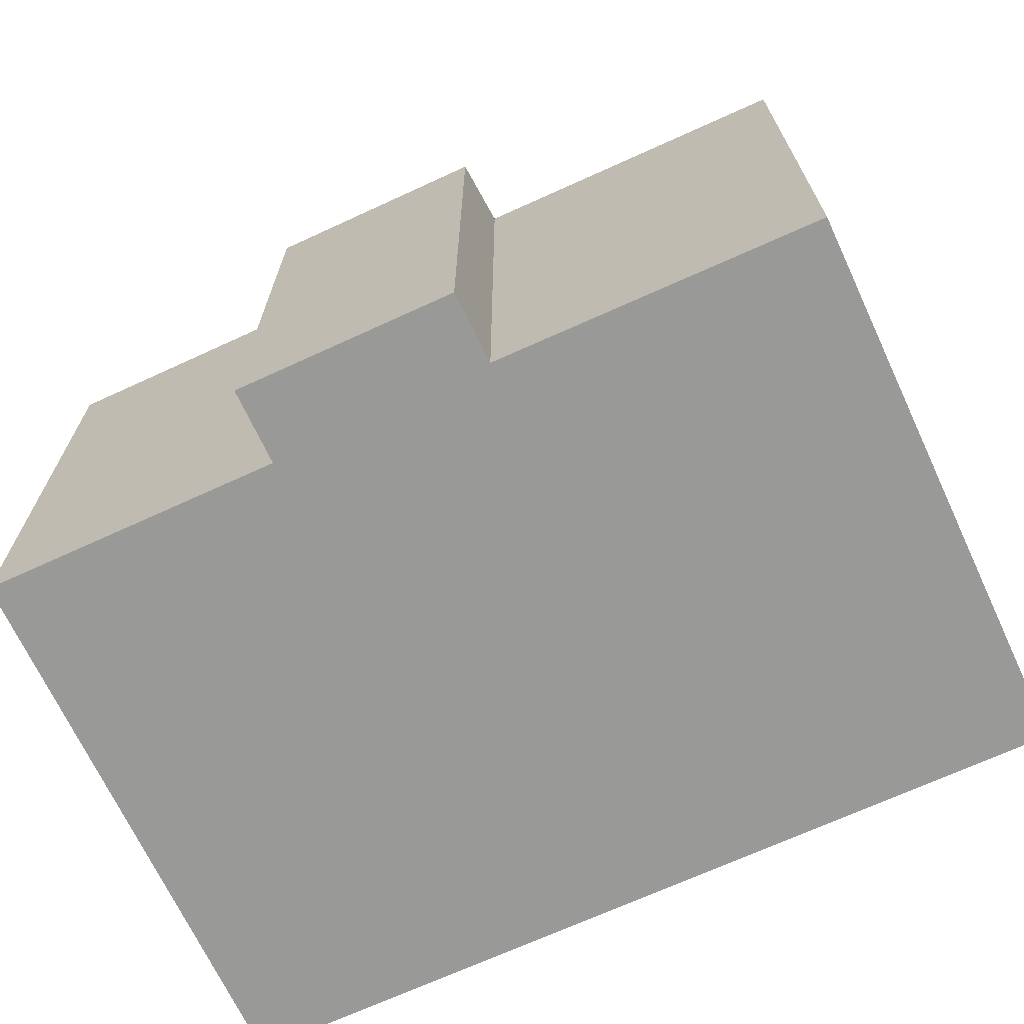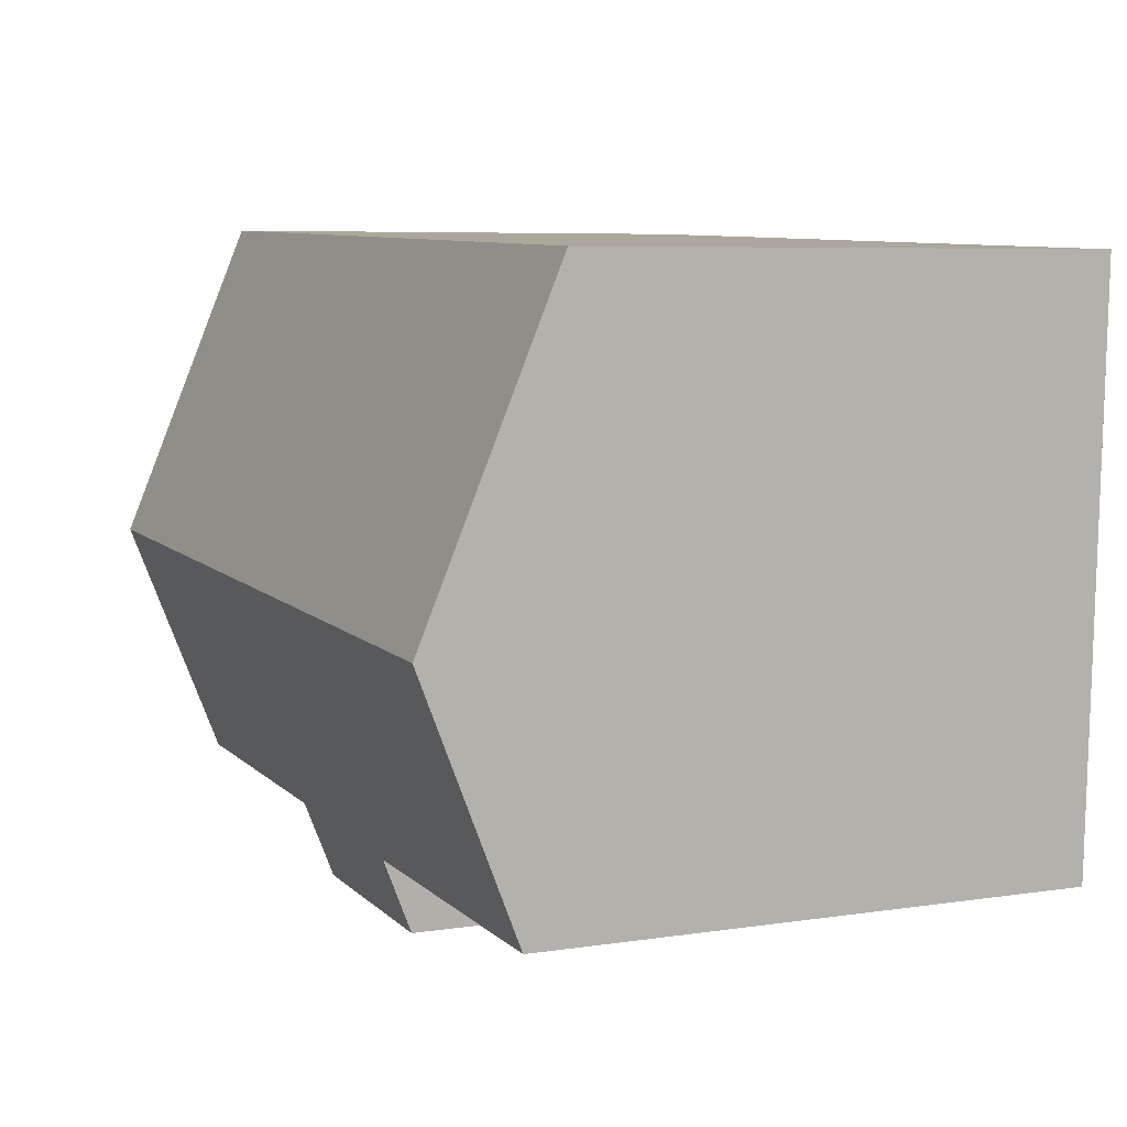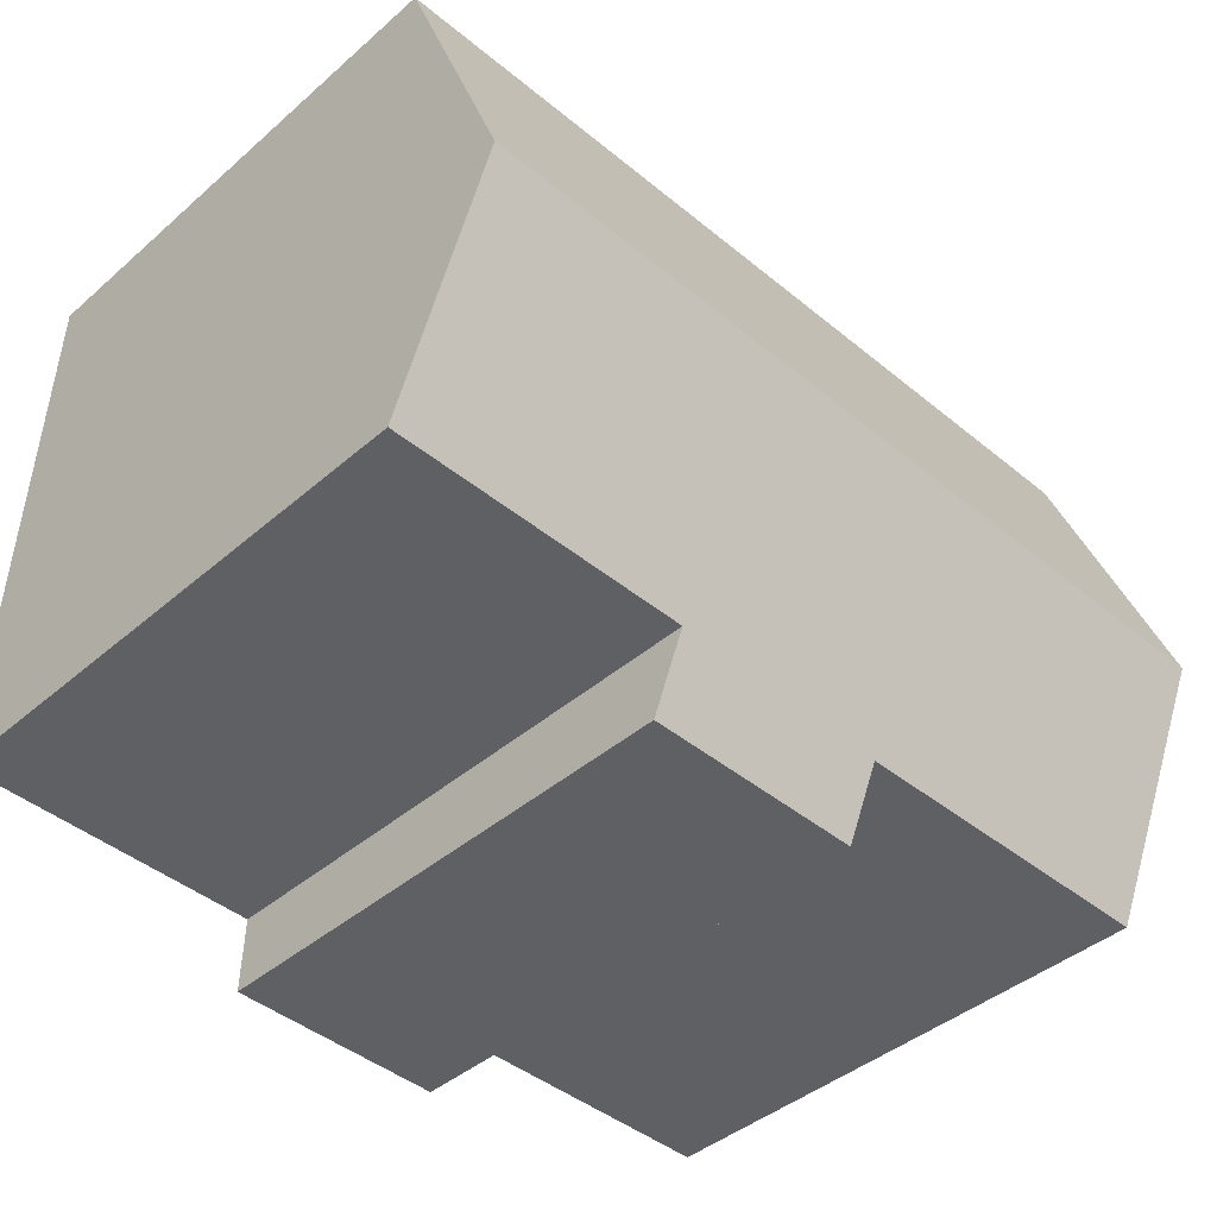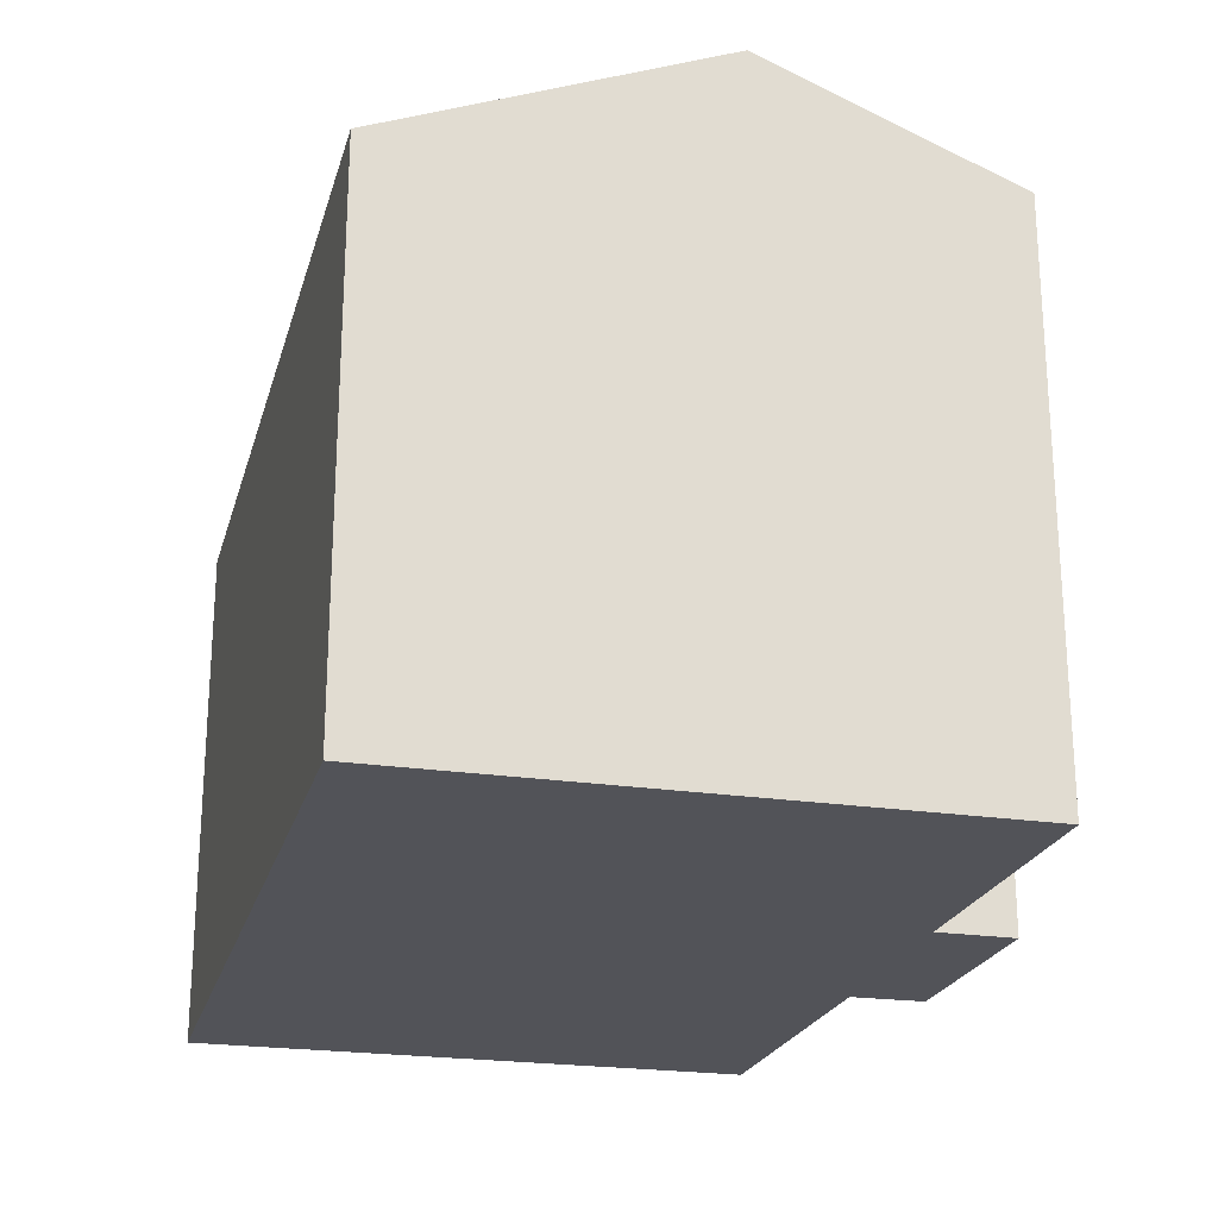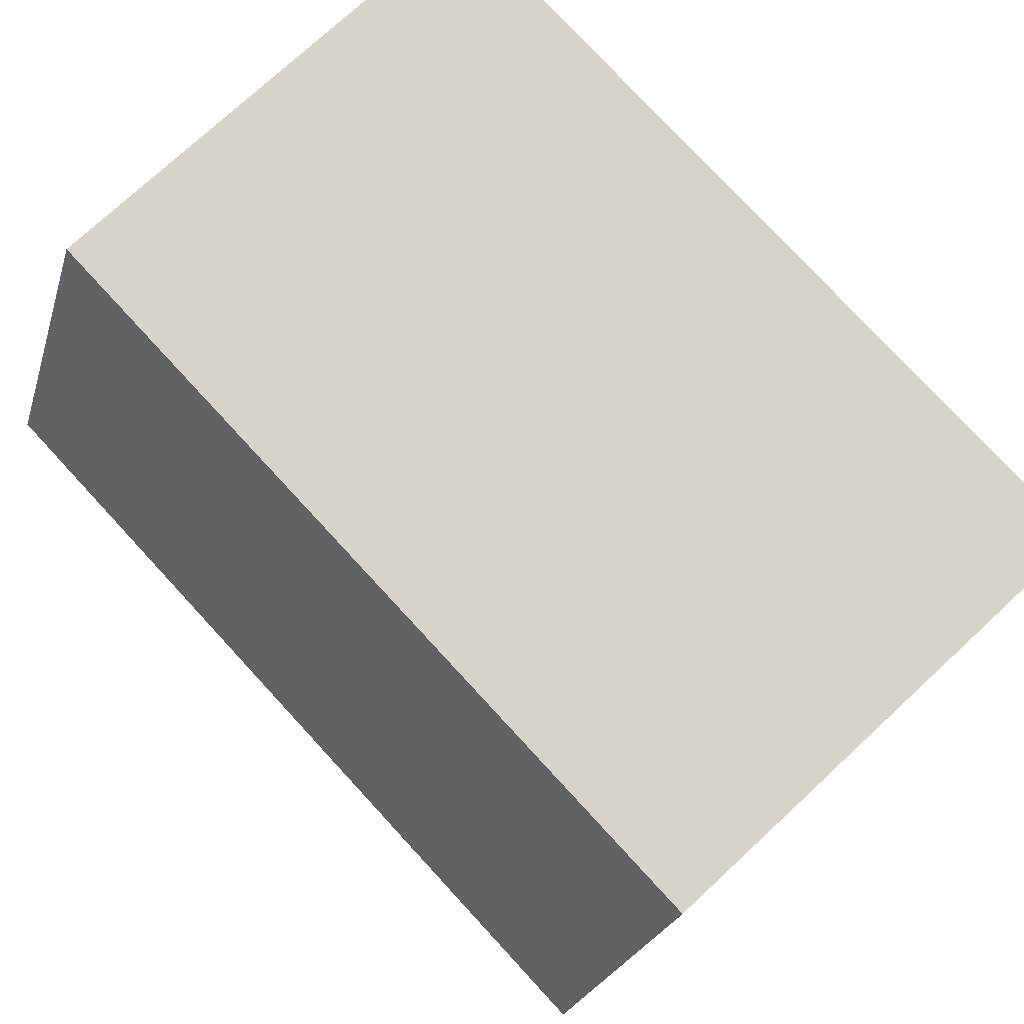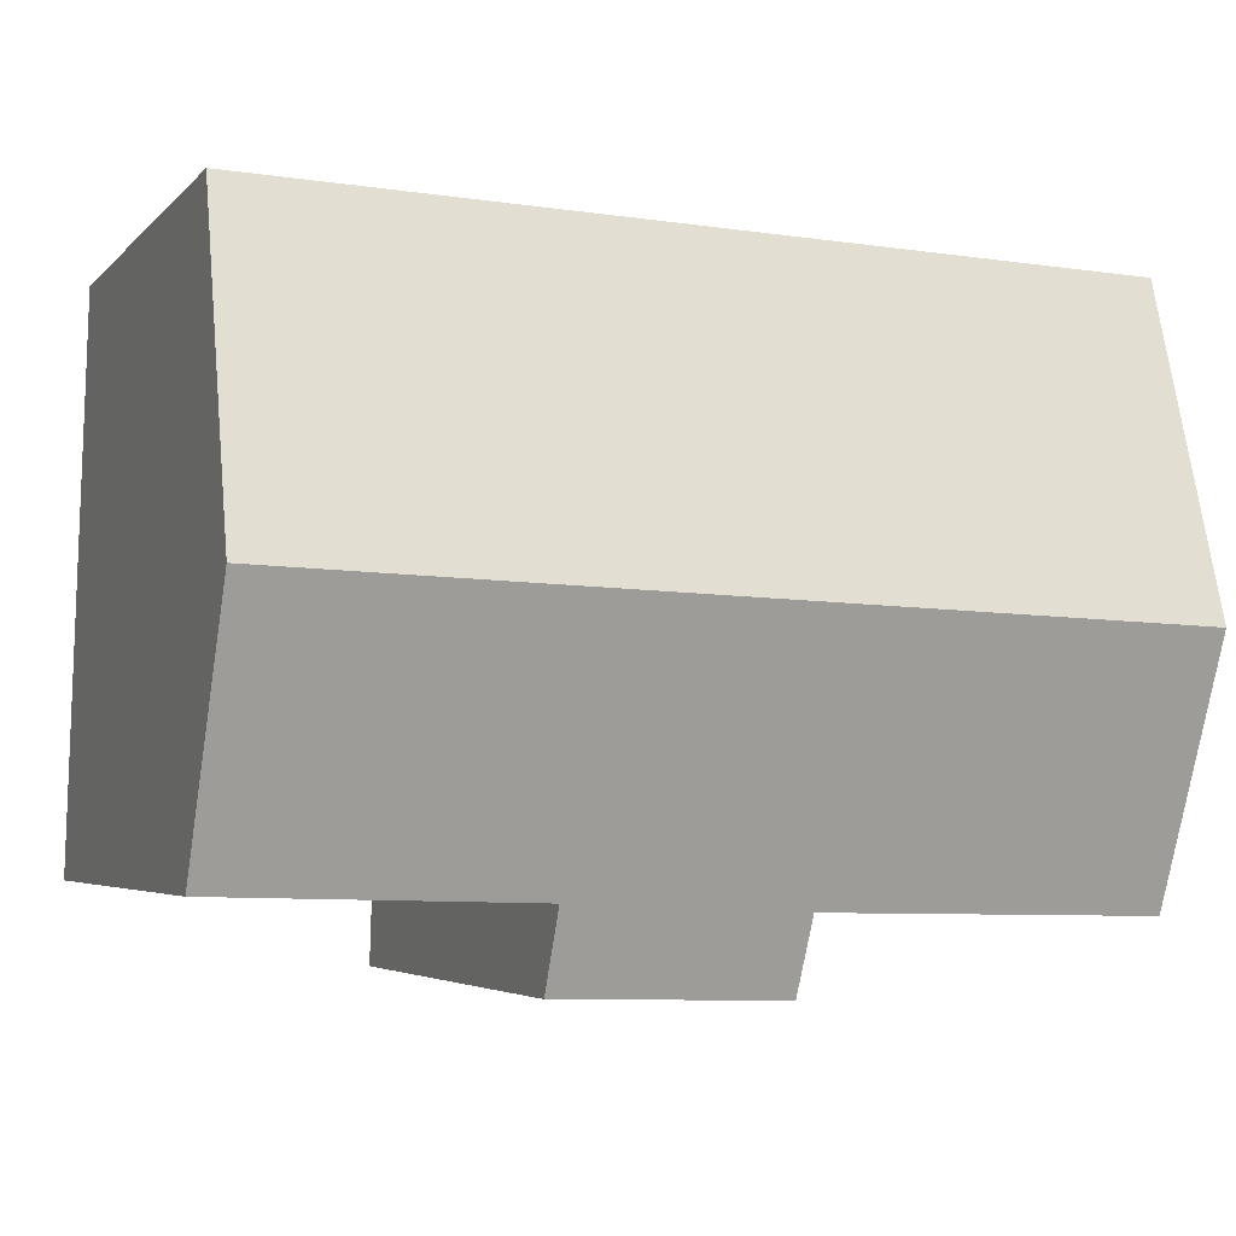
<metadata>
{"format":"obj","ext":"obj","renderer":"f3d","projection":"perspective","resolution":1024,"background":"white","views":[{"elev":-68.8,"azim":-156.9,"up":"+Y"},{"elev":6.5,"azim":-114.4,"up":"+Z"},{"elev":-41.7,"azim":136.2,"up":"+Z"},{"elev":-22.7,"azim":73.7,"up":"+Y"},{"elev":75.7,"azim":-132.8,"up":"+Z"},{"elev":-4.1,"azim":159.1,"up":"+Z"}]}
</metadata>
<code>
v  13.21 9.818 -4.508
v  0.298 8.338 -8.65
v  0.169 9.818 -4.916
v  5.315 8.318 -8.542
v  5.371 7.872 -9.667
v  8.725 8.337 -8.388
v  8.759 7.868 -9.57
v  13.31 8.333 -8.255
v  13.06 7.869 0.409
v  0 7.869 4.818e-16
v  0.298 5.297e-16 -8.65
v  0 0 0
v  0.169 3.01e-16 -4.916
v  5.315 5.23e-16 -8.542
v  5.371 5.919e-16 -9.667
v  13.06 -2.504e-17 0.409
v  13.31 5.055e-16 -8.255
v  13.21 2.76e-16 -4.508
v  8.725 5.136e-16 -8.388
v  8.759 5.86e-16 -9.57
g defaultobject
f 1 2 3
f 2 1 4
f 4 1 5
f 5 1 6
f 5 6 7
f 6 1 8
f 9 3 10
f 3 9 1
f 11 3 2
f 3 11 10
f 10 11 12
f 12 11 13
f 5 14 4
f 14 5 15
f 12 9 10
f 9 12 16
f 16 1 9
f 1 16 8
f 8 16 17
f 17 16 18
f 19 7 6
f 7 19 20
f 8 19 6
f 19 8 17
f 7 15 5
f 15 7 20
f 4 11 2
f 11 4 14
f 20 14 15
f 14 13 11
f 13 14 20
f 13 20 19
f 13 19 12
f 12 19 17
f 12 17 18
f 12 18 16

</code>
